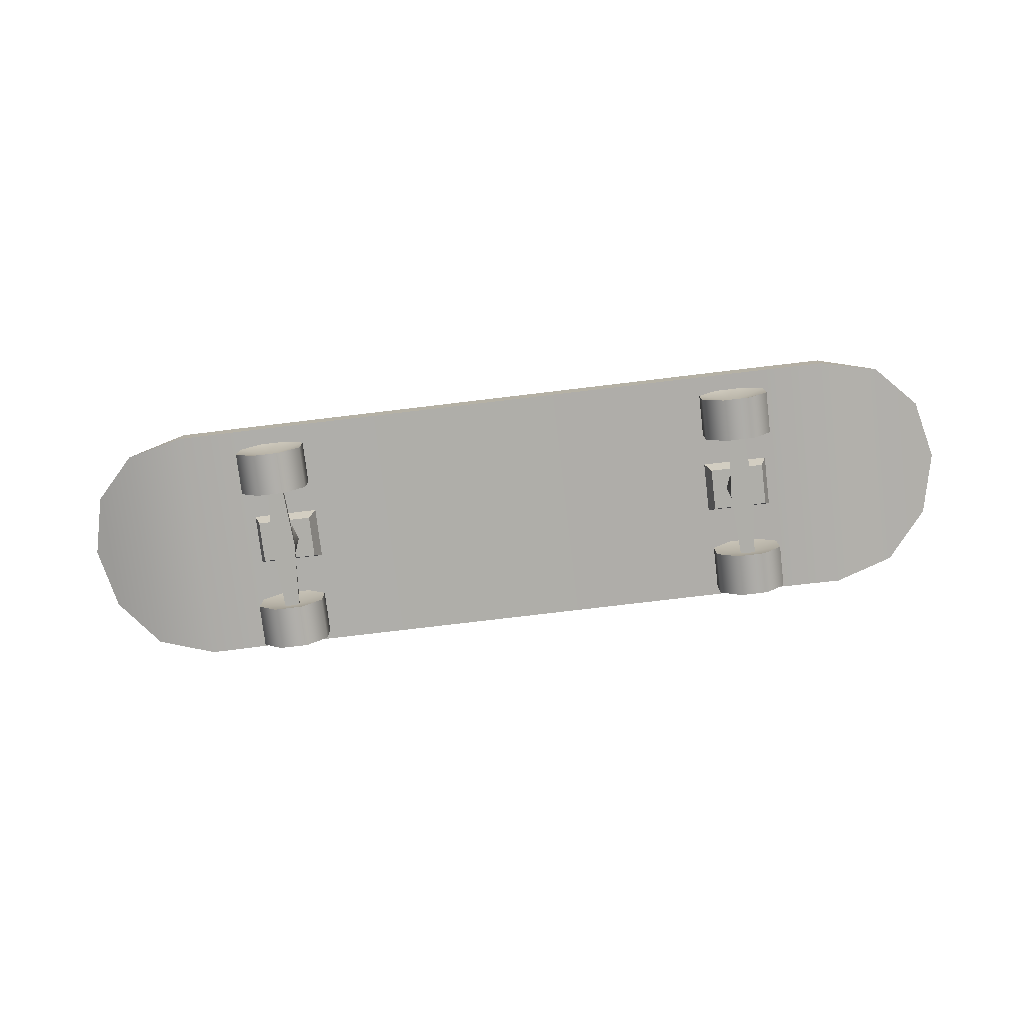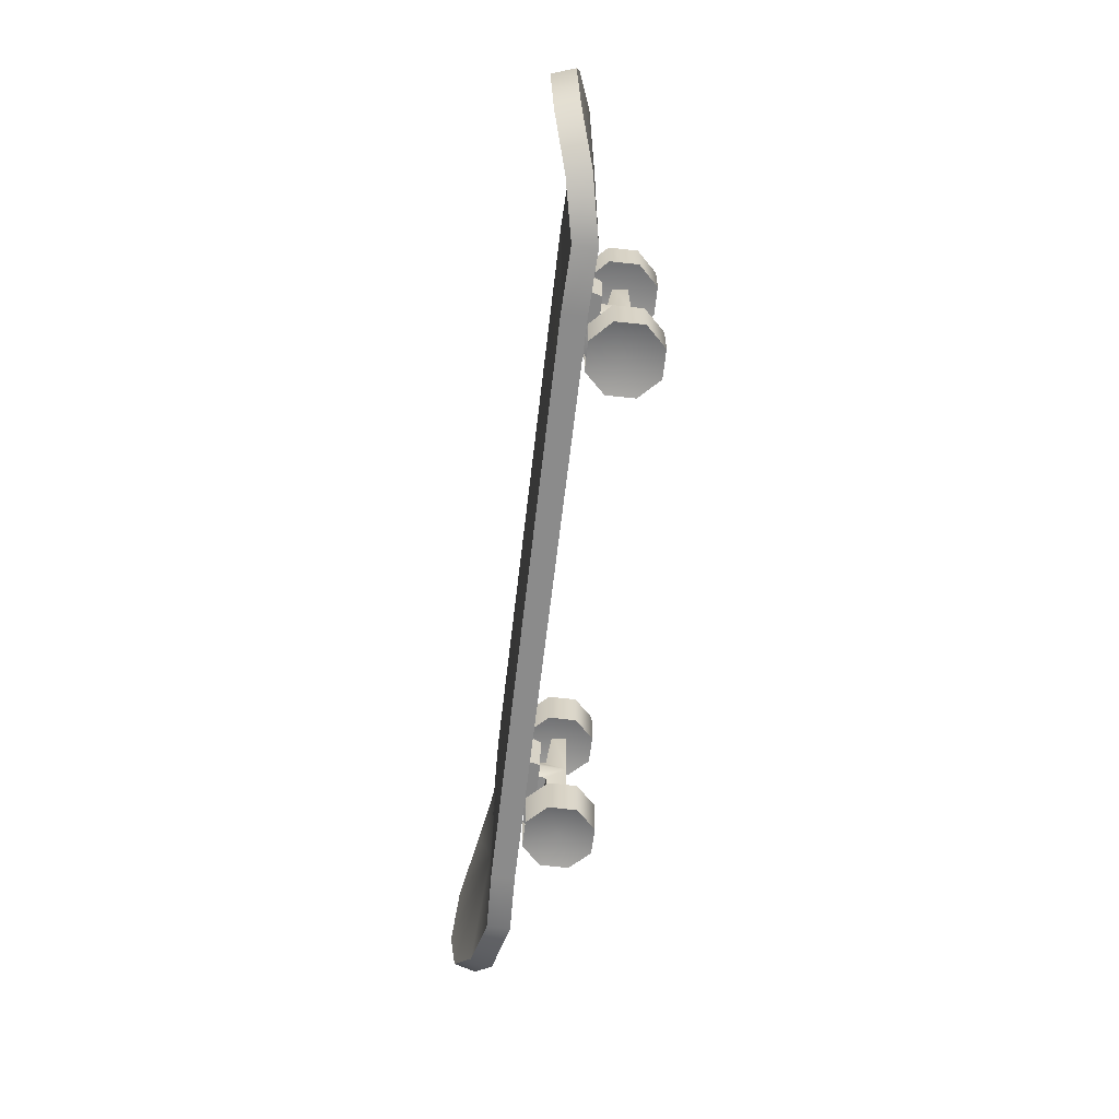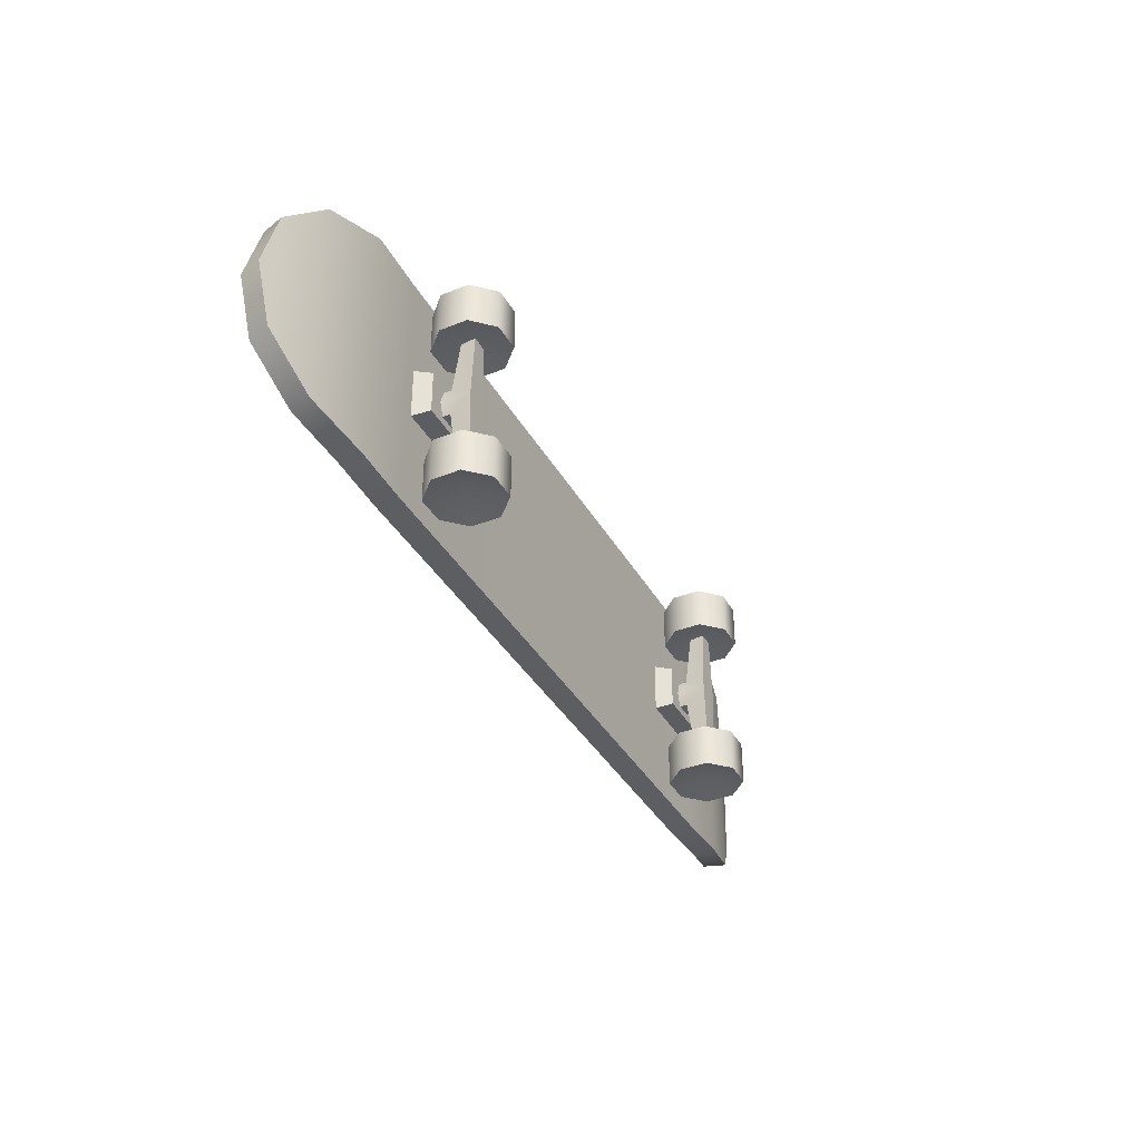
<metadata>
{"format":"obj","ext":"obj","renderer":"f3d","projection":"perspective","resolution":1024,"background":"white","views":[{"elev":-77.5,"azim":6.8,"up":"+Y"},{"elev":-63.8,"azim":-96.7,"up":"+Z"},{"elev":-37.5,"azim":-63.5,"up":"+Z"}]}
</metadata>
<code>
g dylan_skateboard
v 1.656 -0.2549 3.099e-06
v 1.692 -0.2549 -0.09723
v 1.81 -0.2549 -0.09723
v 1.846 -0.2549 3.099e-06
v 1.81 -0.2549 0.09723
v 1.692 -0.2549 0.09723
v 1.692 -0.2549 -0.09723
v 1.692 -0.3319 -0.09723
v 1.81 -0.3319 -0.09723
v 1.81 -0.2549 -0.09723
v 1.836 -0.4793 3.099e-06
v 1.799 -0.4793 -0.536
v 1.703 -0.4793 -0.536
v 1.666 -0.4793 3.099e-06
v 1.703 -0.4793 0.536
v 1.799 -0.4793 0.536
v 1.712 -0.381 -0.536
v 1.703 -0.4793 -0.536
v 1.799 -0.4793 -0.536
v 1.79 -0.381 -0.536
v 1.692 -0.3319 -0.09723
v 1.712 -0.381 -0.536
v 1.79 -0.381 -0.536
v 1.81 -0.3319 -0.09723
v 1.836 -0.4793 3.099e-06
v 1.79 -0.381 -0.536
v 1.799 -0.4793 -0.536
v 1.81 -0.3319 -0.09723
v 1.846 -0.2549 3.099e-06
v 1.81 -0.2549 -0.09723
v 1.81 -0.3319 0.09723
v 1.81 -0.2549 0.09723
v 1.79 -0.381 0.536
v 1.799 -0.4793 0.536
v 1.666 -0.4793 3.099e-06
v 1.703 -0.4793 -0.536
v 1.712 -0.381 -0.536
v 1.692 -0.3319 -0.09723
v 1.692 -0.2549 -0.09723
v 1.656 -0.2549 3.099e-06
v 1.692 -0.2549 0.09723
v 1.692 -0.3319 0.09723
v 1.712 -0.381 0.536
v 1.703 -0.4793 0.536
v 1.512 -0.3343 -0.4425
v 1.651 -0.1927 -0.7461
v 1.651 -0.1927 -0.4425
v 1.512 -0.3343 -0.7461
v 1.514 -0.5328 -0.4425
v 1.514 -0.5328 -0.7461
v 1.656 -0.6719 -0.4425
v 1.656 -0.6719 -0.7461
v 1.854 -0.6702 -0.4425
v 1.854 -0.6702 -0.7461
v 1.993 -0.5286 -0.4425
v 1.993 -0.5286 -0.7461
v 1.991 -0.3301 -0.4425
v 1.991 -0.3301 -0.7461
v 1.85 -0.1909 -0.4425
v 1.85 -0.1909 -0.7461
v 1.692 -0.2549 0.09723
v 1.81 -0.2549 0.09723
v 1.81 -0.3319 0.09723
v 1.692 -0.3319 0.09723
v 1.712 -0.381 0.536
v 1.79 -0.381 0.536
v 1.799 -0.4793 0.536
v 1.703 -0.4793 0.536
v 1.692 -0.3319 0.09723
v 1.81 -0.3319 0.09723
v 1.79 -0.381 0.536
v 1.712 -0.381 0.536
v 1.512 -0.3343 0.4425
v 1.651 -0.1927 0.4425
v 1.651 -0.1927 0.7461
v 1.512 -0.3343 0.7461
v 1.514 -0.5328 0.4425
v 1.514 -0.5328 0.7461
v 1.656 -0.6719 0.4425
v 1.656 -0.6719 0.7461
v 1.854 -0.6702 0.4425
v 1.854 -0.6702 0.7461
v 1.993 -0.5286 0.4425
v 1.993 -0.5286 0.7461
v 1.991 -0.3301 0.4425
v 1.991 -0.3301 0.7461
v 1.85 -0.1909 0.4425
v 1.85 -0.1909 0.7461
v 1.556 -0.2782 0.1506
v 1.511 -0.1499 0.1847
v 1.988 -0.1499 0.1847
v 1.943 -0.2782 0.1506
v 1.511 -0.1499 -0.1847
v 1.556 -0.2782 -0.1506
v 1.943 -0.2782 -0.1506
v 1.988 -0.1499 -0.1847
v 1.556 -0.2782 -0.1506
v 1.556 -0.2782 0.1506
v 1.943 -0.2782 0.1506
v 1.943 -0.2782 -0.1506
v 1.943 -0.2782 0.1506
v 1.988 -0.1499 0.1847
v 1.988 -0.1499 -0.1847
v 1.943 -0.2782 -0.1506
v 1.556 -0.2782 -0.1506
v 1.511 -0.1499 -0.1847
v 1.511 -0.1499 0.1847
v 1.556 -0.2782 0.1506
v -1.656 -0.2549 3.099e-06
v -1.81 -0.2549 -0.09723
v -1.692 -0.2549 -0.09723
v -1.846 -0.2549 3.099e-06
v -1.81 -0.2549 0.09723
v -1.692 -0.2549 0.09723
v -1.692 -0.2549 -0.09723
v -1.81 -0.2549 -0.09723
v -1.81 -0.3319 -0.09723
v -1.692 -0.3319 -0.09723
v -1.836 -0.4793 3.099e-06
v -1.703 -0.4793 -0.536
v -1.799 -0.4793 -0.536
v -1.666 -0.4793 3.099e-06
v -1.703 -0.4793 0.536
v -1.799 -0.4793 0.536
v -1.712 -0.381 -0.536
v -1.79 -0.381 -0.536
v -1.799 -0.4793 -0.536
v -1.703 -0.4793 -0.536
v -1.692 -0.3319 -0.09723
v -1.81 -0.3319 -0.09723
v -1.79 -0.381 -0.536
v -1.712 -0.381 -0.536
v -1.836 -0.4793 3.099e-06
v -1.799 -0.4793 -0.536
v -1.79 -0.381 -0.536
v -1.81 -0.3319 -0.09723
v -1.846 -0.2549 3.099e-06
v -1.81 -0.2549 -0.09723
v -1.81 -0.3319 0.09723
v -1.81 -0.2549 0.09723
v -1.79 -0.381 0.536
v -1.799 -0.4793 0.536
v -1.666 -0.4793 3.099e-06
v -1.712 -0.381 -0.536
v -1.703 -0.4793 -0.536
v -1.692 -0.3319 -0.09723
v -1.692 -0.2549 -0.09723
v -1.656 -0.2549 3.099e-06
v -1.692 -0.2549 0.09723
v -1.692 -0.3319 0.09723
v -1.712 -0.381 0.536
v -1.703 -0.4793 0.536
v -1.512 -0.3343 -0.4425
v -1.651 -0.1927 -0.4425
v -1.651 -0.1927 -0.7461
v -1.512 -0.3343 -0.7461
v -1.514 -0.5328 -0.4425
v -1.514 -0.5328 -0.7461
v -1.656 -0.6719 -0.4425
v -1.656 -0.6719 -0.7461
v -1.854 -0.6702 -0.4425
v -1.854 -0.6702 -0.7461
v -1.993 -0.5286 -0.4425
v -1.993 -0.5286 -0.7461
v -1.991 -0.3301 -0.4425
v -1.991 -0.3301 -0.7461
v -1.85 -0.1909 -0.4425
v -1.85 -0.1909 -0.7461
v -1.692 -0.2549 0.09723
v -1.692 -0.3319 0.09723
v -1.81 -0.3319 0.09723
v -1.81 -0.2549 0.09723
v -1.712 -0.381 0.536
v -1.703 -0.4793 0.536
v -1.799 -0.4793 0.536
v -1.79 -0.381 0.536
v -1.692 -0.3319 0.09723
v -1.712 -0.381 0.536
v -1.79 -0.381 0.536
v -1.81 -0.3319 0.09723
v -1.512 -0.3343 0.4425
v -1.651 -0.1927 0.7461
v -1.651 -0.1927 0.4425
v -1.512 -0.3343 0.7461
v -1.514 -0.5328 0.4425
v -1.514 -0.5328 0.7461
v -1.656 -0.6719 0.4425
v -1.656 -0.6719 0.7461
v -1.854 -0.6702 0.4425
v -1.854 -0.6702 0.7461
v -1.993 -0.5286 0.4425
v -1.993 -0.5286 0.7461
v -1.991 -0.3301 0.4425
v -1.991 -0.3301 0.7461
v -1.85 -0.1909 0.4425
v -1.85 -0.1909 0.7461
v -1.556 -0.2782 0.1506
v -1.943 -0.2782 0.1506
v -1.988 -0.1499 0.1847
v -1.511 -0.1499 0.1847
v -1.511 -0.1499 -0.1847
v -1.988 -0.1499 -0.1847
v -1.943 -0.2782 -0.1506
v -1.556 -0.2782 -0.1506
v -1.556 -0.2782 -0.1506
v -1.943 -0.2782 -0.1506
v -1.943 -0.2782 0.1506
v -1.556 -0.2782 0.1506
v -1.943 -0.2782 0.1506
v -1.943 -0.2782 -0.1506
v -1.988 -0.1499 -0.1847
v -1.988 -0.1499 0.1847
v -1.556 -0.2782 -0.1506
v -1.556 -0.2782 0.1506
v -1.511 -0.1499 0.1847
v -1.511 -0.1499 -0.1847
v 1.89 0.01015 -0.1533
v 1.96 0.01015 -0.2231
v 2.029 0.01015 -0.1533
v 1.96 0.01015 -0.08358
v 1.547 0.01015 -0.1533
v 1.616 0.01015 -0.2231
v 1.686 0.01015 -0.1533
v 1.616 0.01015 -0.08358
v 1.547 0.01015 0.1957
v 1.616 0.01015 0.1259
v 1.686 0.01015 0.1957
v 1.616 0.01015 0.2654
v 1.89 0.01015 0.1957
v 1.96 0.01015 0.1259
v 2.029 0.01015 0.1957
v 1.96 0.01015 0.2654
v -1.89 0.01015 0.1533
v -1.96 0.01015 0.2231
v -2.029 0.01015 0.1533
v -1.96 0.01015 0.08358
v -1.547 0.01015 0.1533
v -1.616 0.01015 0.2231
v -1.686 0.01015 0.1533
v -1.616 0.01015 0.08358
v -1.547 0.01015 -0.1957
v -1.616 0.01015 -0.1259
v -1.686 0.01015 -0.1957
v -1.616 0.01015 -0.2654
v -1.89 0.01015 -0.1957
v -1.96 0.01015 -0.1259
v -2.029 0.01015 -0.1957
v -1.96 0.01015 -0.2654
v -3.311 0.05091 3.099e-06
v -3.205 0.01544 0.4314
v -3.205 0.01544 -0.4312
v -2.898 -0.08867 -0.7489
v -2.898 -0.08867 0.7493
v -2.47 -0.1764 -0.8595
v -2.47 -0.1764 0.86
v -2.042 -0.1633 -0.8595
v -2.042 -0.1633 0.86
v -3.099e-06 -0.1633 0.86
v 0.0027 -0.1633 -0.8598
v 2.042 -0.1633 0.86
v 2.042 -0.1633 -0.86
v 2.47 -0.1764 -0.86
v 2.47 -0.1764 0.86
v 2.898 -0.08867 -0.7493
v 2.898 -0.08867 0.7493
v 3.205 0.01544 -0.4314
v 3.205 0.01544 0.4314
v 3.311 0.05091 3.099e-06
v 3.259 0.2054 3.099e-06
v 2.47 -0.01323 3.099e-06
v 3.152 0.17 -0.4314
v 3.152 0.17 0.4314
v 2.846 0.06588 -0.7493
v 2.846 0.06588 0.7493
v 2.47 -0.01323 0.86
v 2.47 -0.01323 -0.86
v 2.042 -7.892e-05 0.86
v 2.042 -7.892e-05 3.099e-06
v 2.042 -7.892e-05 -0.86
v -3.099e-06 -7.892e-05 0.8599
v -3.099e-06 -7.892e-05 3.099e-06
v -3.099e-06 -7.892e-05 -0.8598
v -2.042 -7.892e-05 0.86
v -2.042 -7.892e-05 3.099e-06
v -2.042 -7.892e-05 -0.8598
v -2.47 -0.01323 3.099e-06
v -2.47 -0.01323 -0.8598
v -2.47 -0.01323 0.86
v -2.846 0.06588 -0.7491
v -2.846 0.06588 0.7493
v -3.152 0.17 -0.4313
v -3.152 0.17 0.4314
v -3.259 0.2054 3.099e-06
v -3.205 0.01544 -0.4312
v -3.259 0.2054 3.099e-06
v -3.311 0.05091 3.099e-06
v -3.205 0.01544 0.4314
v -3.152 0.17 -0.4313
v -3.152 0.17 0.4314
v -2.846 0.06588 -0.7491
v -2.846 0.06588 0.7493
v -2.898 -0.08867 -0.7489
v -2.898 -0.08867 0.7493
v -2.47 -0.01323 -0.8598
v -2.47 -0.01323 0.86
v -2.47 -0.1764 -0.8595
v -2.47 -0.1764 0.86
v -2.042 -7.892e-05 -0.8598
v -2.042 -0.1633 -0.8595
v -3.099e-06 -7.892e-05 -0.8598
v 0.0027 -0.1633 -0.8598
v -2.042 -7.892e-05 0.86
v -2.042 -0.1633 0.86
v -3.099e-06 -0.1633 0.86
v -3.099e-06 -7.892e-05 0.8599
v 2.042 -0.1633 0.86
v 2.042 -7.892e-05 0.86
v 2.47 -0.1764 0.86
v 2.47 -0.01323 0.86
v 2.898 -0.08867 0.7493
v 2.846 0.06588 0.7493
v 2.042 -7.892e-05 -0.86
v 2.042 -0.1633 -0.86
v 2.47 -0.1764 -0.86
v 2.47 -0.01323 -0.86
v 2.898 -0.08867 -0.7493
v 2.846 0.06588 -0.7493
v 3.205 0.01544 0.4314
v 3.152 0.17 0.4314
v 3.205 0.01544 -0.4314
v 3.152 0.17 -0.4314
v 3.259 0.2054 3.099e-06
v 3.311 0.05091 3.099e-06
v 1.656 -0.6719 -0.4425
v 1.753 -0.4314 -0.4827
v 1.854 -0.6702 -0.4425
v 1.514 -0.5328 -0.4425
v 1.993 -0.5286 -0.4425
v 1.512 -0.3343 -0.4425
v 1.991 -0.3301 -0.4425
v 1.651 -0.1927 -0.4425
v 1.85 -0.1909 -0.4425
v 1.854 -0.6702 -0.7461
v 1.753 -0.4314 -0.6915
v 1.656 -0.6719 -0.7461
v 1.993 -0.5286 -0.7461
v 1.514 -0.5328 -0.7461
v 1.991 -0.3301 -0.7461
v 1.512 -0.3343 -0.7461
v 1.85 -0.1909 -0.7461
v 1.651 -0.1927 -0.7461
v 1.656 -0.6719 0.4425
v 1.854 -0.6702 0.4425
v 1.753 -0.4314 0.4827
v 1.514 -0.5328 0.4425
v 1.993 -0.5286 0.4425
v 1.512 -0.3343 0.4425
v 1.991 -0.3301 0.4425
v 1.651 -0.1927 0.4425
v 1.85 -0.1909 0.4425
v 1.854 -0.6702 0.7461
v 1.656 -0.6719 0.7461
v 1.753 -0.4314 0.6915
v 1.993 -0.5286 0.7461
v 1.514 -0.5328 0.7461
v 1.991 -0.3301 0.7461
v 1.512 -0.3343 0.7461
v 1.85 -0.1909 0.7461
v 1.651 -0.1927 0.7461
v -1.656 -0.6719 -0.4425
v -1.854 -0.6702 -0.4425
v -1.753 -0.4314 -0.4827
v -1.514 -0.5328 -0.4425
v -1.993 -0.5286 -0.4425
v -1.512 -0.3343 -0.4425
v -1.991 -0.3301 -0.4425
v -1.651 -0.1927 -0.4425
v -1.85 -0.1909 -0.4425
v -1.854 -0.6702 -0.7461
v -1.656 -0.6719 -0.7461
v -1.753 -0.4314 -0.6915
v -1.993 -0.5286 -0.7461
v -1.514 -0.5328 -0.7461
v -1.991 -0.3301 -0.7461
v -1.512 -0.3343 -0.7461
v -1.85 -0.1909 -0.7461
v -1.651 -0.1927 -0.7461
v -1.656 -0.6719 0.4425
v -1.753 -0.4314 0.4827
v -1.854 -0.6702 0.4425
v -1.514 -0.5328 0.4425
v -1.993 -0.5286 0.4425
v -1.512 -0.3343 0.4425
v -1.991 -0.3301 0.4425
v -1.651 -0.1927 0.4425
v -1.85 -0.1909 0.4425
v -1.854 -0.6702 0.7461
v -1.753 -0.4314 0.6915
v -1.656 -0.6719 0.7461
v -1.993 -0.5286 0.7461
v -1.514 -0.5328 0.7461
v -1.991 -0.3301 0.7461
v -1.512 -0.3343 0.7461
v -1.85 -0.1909 0.7461
v -1.651 -0.1927 0.7461
g dylan_skateboard_0
f 3 2 1
f 4 3 1
f 5 4 1
f 6 5 1
f 9 8 7
f 10 9 7
f 13 12 11
f 14 13 11
f 15 14 11
f 16 15 11
f 19 18 17
f 20 19 17
f 23 22 21
f 24 23 21
f 27 26 25
f 26 28 25
f 25 28 29
f 28 30 29
f 31 25 29
f 32 31 29
f 31 33 25
f 33 34 25
f 37 36 35
f 38 37 35
f 39 38 35
f 40 39 35
f 41 40 35
f 42 41 35
f 43 42 35
f 44 43 35
f 47 46 45
f 46 48 45
f 45 48 49
f 48 50 49
f 49 50 51
f 50 52 51
f 51 52 53
f 52 54 53
f 53 54 55
f 54 56 55
f 55 56 57
f 56 58 57
f 57 58 59
f 58 60 59
f 63 62 61
f 64 63 61
f 67 66 65
f 68 67 65
f 71 70 69
f 72 71 69
f 75 74 73
f 76 75 73
f 76 73 77
f 78 76 77
f 78 77 79
f 80 78 79
f 80 79 81
f 82 80 81
f 82 81 83
f 84 82 83
f 84 83 85
f 86 84 85
f 86 85 87
f 88 86 87
f 91 90 89
f 92 91 89
f 95 94 93
f 96 95 93
f 99 98 97
f 100 99 97
f 103 102 101
f 104 103 101
f 107 106 105
f 108 107 105
f 111 110 109
f 110 112 109
f 112 113 109
f 113 114 109
f 117 116 115
f 118 117 115
f 121 120 119
f 120 122 119
f 122 123 119
f 123 124 119
f 127 126 125
f 128 127 125
f 131 130 129
f 132 131 129
f 135 134 133
f 136 135 133
f 136 133 137
f 138 136 137
f 133 139 137
f 139 140 137
f 141 139 133
f 142 141 133
f 145 144 143
f 144 146 143
f 146 147 143
f 147 148 143
f 148 149 143
f 149 150 143
f 150 151 143
f 151 152 143
f 155 154 153
f 156 155 153
f 156 153 157
f 158 156 157
f 158 157 159
f 160 158 159
f 160 159 161
f 162 160 161
f 162 161 163
f 164 162 163
f 164 163 165
f 166 164 165
f 166 165 167
f 168 166 167
f 171 170 169
f 172 171 169
f 175 174 173
f 176 175 173
f 179 178 177
f 180 179 177
f 183 182 181
f 182 184 181
f 181 184 185
f 184 186 185
f 185 186 187
f 186 188 187
f 187 188 189
f 188 190 189
f 189 190 191
f 190 192 191
f 191 192 193
f 192 194 193
f 193 194 195
f 194 196 195
f 199 198 197
f 200 199 197
f 203 202 201
f 204 203 201
f 207 206 205
f 208 207 205
f 211 210 209
f 212 211 209
f 215 214 213
f 216 215 213
f 219 218 217
f 220 219 217
f 223 222 221
f 224 223 221
f 227 226 225
f 228 227 225
f 231 230 229
f 232 231 229
f 235 234 233
f 236 235 233
f 239 238 237
f 240 239 237
f 243 242 241
f 244 243 241
f 247 246 245
f 248 247 245
f 251 250 249
f 251 252 250
f 252 253 250
f 252 254 253
f 254 255 253
f 254 256 255
f 256 257 255
f 257 256 258
f 256 259 258
f 258 259 260
f 259 261 260
f 261 262 260
f 262 263 260
f 262 264 263
f 264 265 263
f 264 266 265
f 266 267 265
f 266 268 267
f 271 270 269
f 270 272 269
f 273 270 271
f 270 274 272
f 275 274 270
f 276 270 273
f 277 275 270
f 278 270 276
f 278 277 270
f 279 278 276
f 280 277 278
f 281 278 279
f 281 280 278
f 282 281 279
f 280 281 283
f 281 282 284
f 281 284 283
f 282 285 284
f 284 285 286
f 285 287 286
f 283 284 288
f 284 286 288
f 287 289 286
f 288 286 290
f 286 289 291
f 290 286 292
f 291 293 286
f 293 292 286
f 296 295 294
f 295 296 297
f 295 298 294
f 299 295 297
f 294 298 300
f 299 297 301
f 302 294 300
f 297 303 301
f 300 304 302
f 305 301 303
f 304 306 302
f 307 305 303
f 304 308 306
f 308 309 306
f 308 310 309
f 310 311 309
f 312 305 307
f 313 312 307
f 313 314 312
f 314 315 312
f 315 314 316
f 317 315 316
f 317 316 318
f 319 317 318
f 319 318 320
f 321 319 320
f 311 310 322
f 323 311 322
f 323 322 324
f 322 325 324
f 324 325 326
f 325 327 326
f 320 328 321
f 328 329 321
f 330 326 327
f 331 330 327
f 332 329 328
f 331 332 330
f 333 332 328
f 332 333 330
f 336 335 334
f 334 335 337
f 338 335 336
f 337 335 339
f 340 335 338
f 339 335 341
f 342 335 340
f 341 335 342
f 345 344 343
f 343 344 346
f 347 344 345
f 346 344 348
f 349 344 347
f 348 344 350
f 351 344 349
f 350 344 351
f 354 353 352
f 354 352 355
f 354 356 353
f 354 355 357
f 354 358 356
f 354 357 359
f 354 360 358
f 354 359 360
f 363 362 361
f 363 361 364
f 363 365 362
f 363 364 366
f 363 367 365
f 363 366 368
f 363 369 367
f 363 368 369
f 372 371 370
f 372 370 373
f 372 374 371
f 372 373 375
f 372 376 374
f 372 375 377
f 372 378 376
f 372 377 378
f 381 380 379
f 381 379 382
f 381 383 380
f 381 382 384
f 381 385 383
f 381 384 386
f 381 387 385
f 381 386 387
f 390 389 388
f 388 389 391
f 392 389 390
f 391 389 393
f 394 389 392
f 393 389 395
f 396 389 394
f 395 389 396
f 399 398 397
f 397 398 400
f 401 398 399
f 400 398 402
f 403 398 401
f 402 398 404
f 405 398 403
f 404 398 405

</code>
